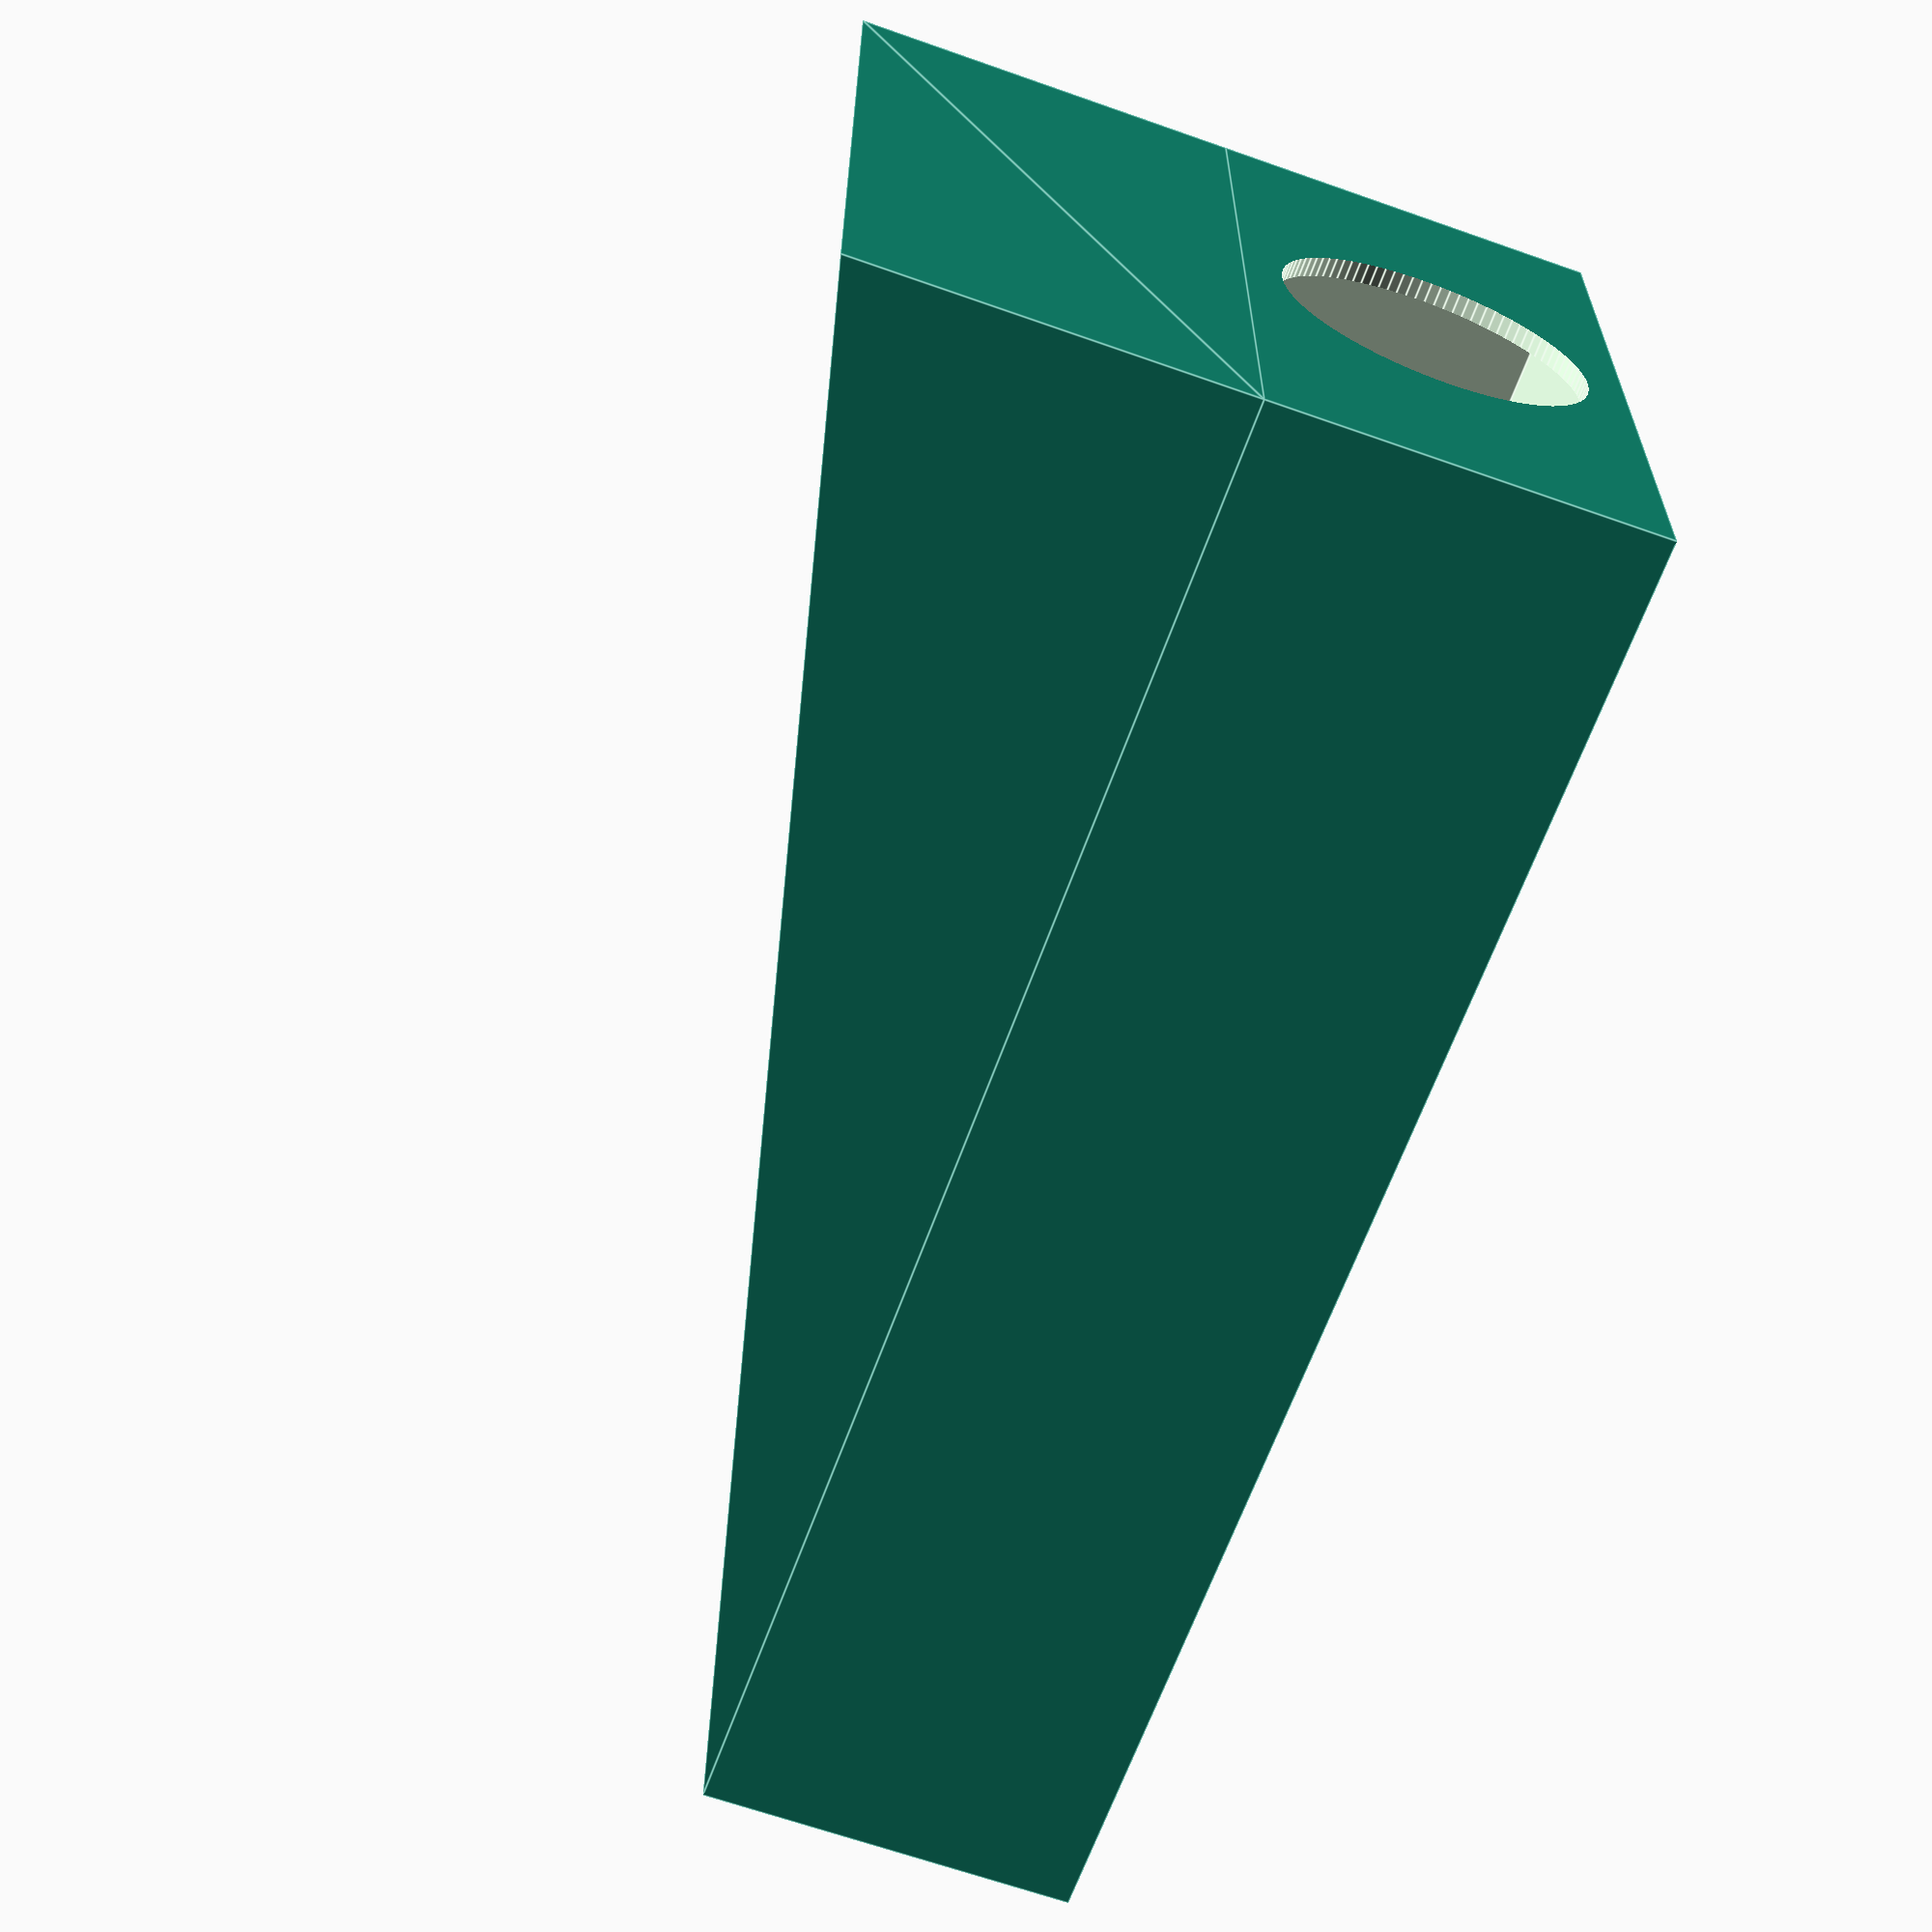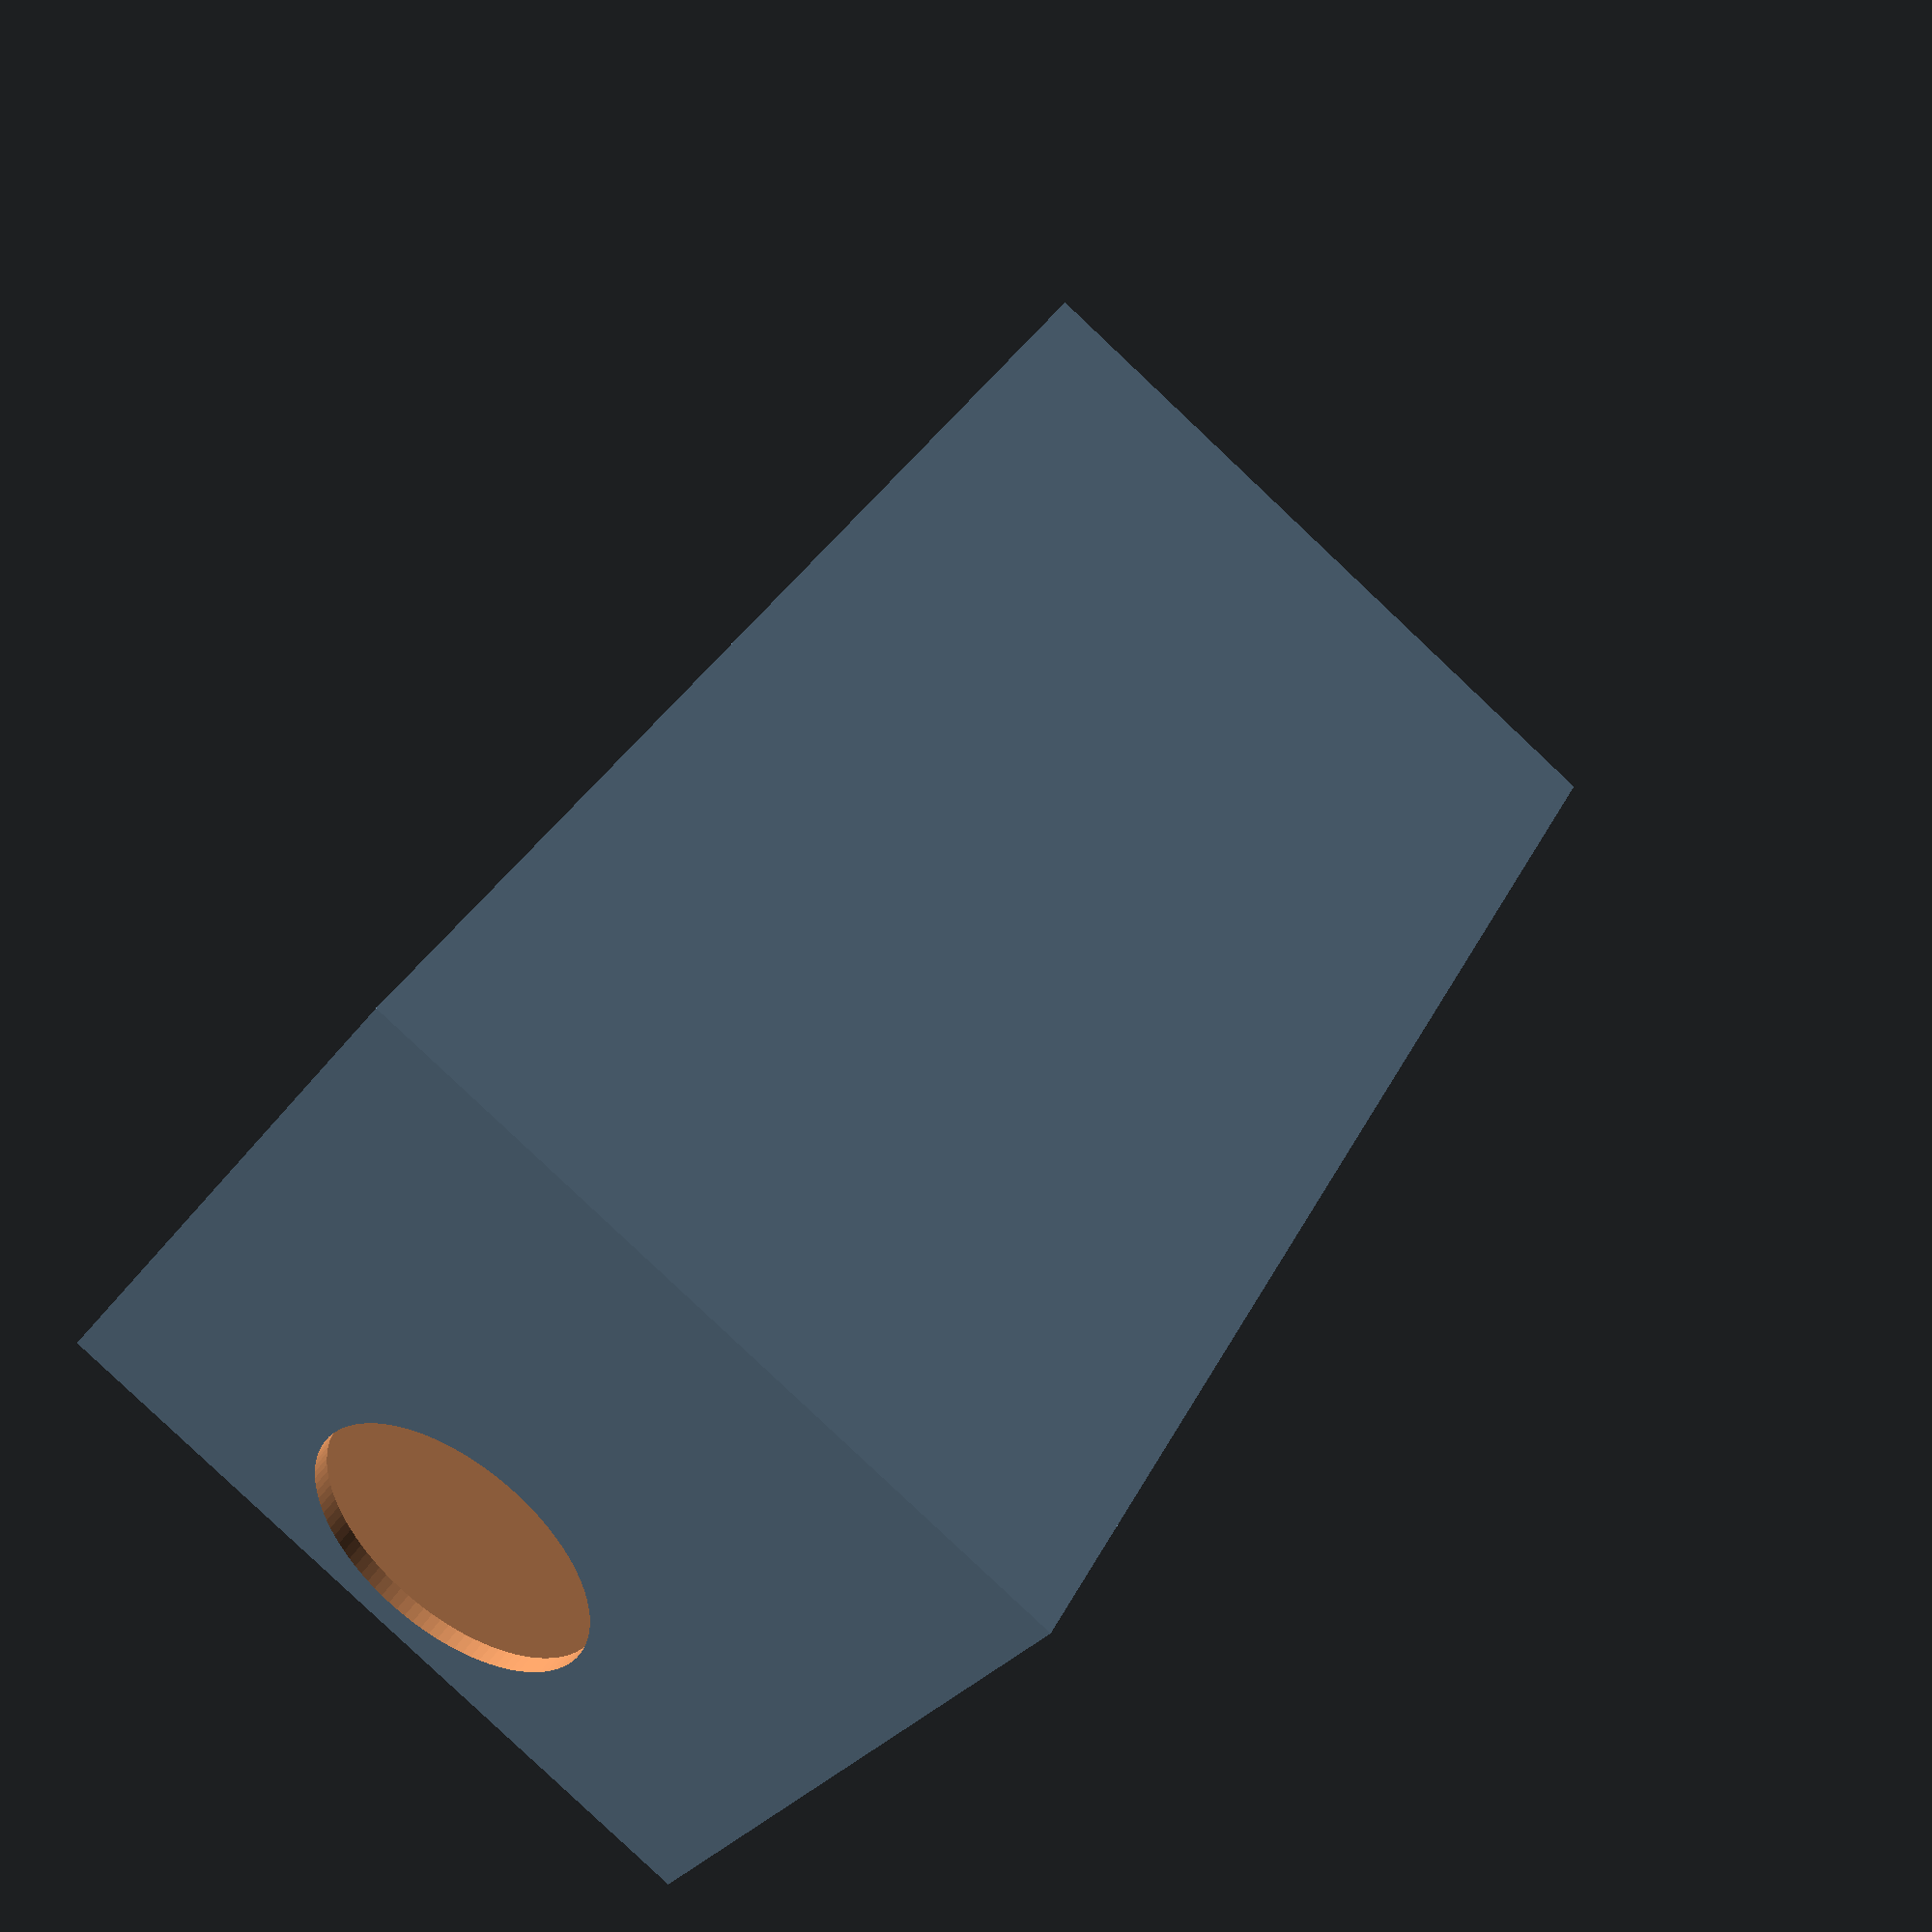
<openscad>
module triangle(l, w, h) {
	translate([0, l, 0]) rotate( a= [90, 0, 0]) 
	linear_extrude(height = l) polygon(points = [
		[0, 0],
		[w, 0],
		[0, h]
	], paths=[[0,1,2,0]]);
}


module box() {
difference() {
difference() {
    cube(size = [20,40,10], center = true);
    cube(size = [19,39,9], center = true);
    translate([0,-17,0]) { rotate ([90,0,0]) cylinder(h = 10, r = 4, $fn=100); } //distance sensor
    translate([4,21,0]) { rotate ([90,0,0]) cylinder(h = 4, r = 1, $fn=100); } //charging
    translate([-11,10,0]) { rotate ([0,90,0]) cylinder(h = 3, r = 1, $fn=100); } //vibrator
    translate([-7,17,-1]) {cube(size = [5,4,2]); }
}
  translate([-12,-21,0]) { cube(size = [25,45,-6]); }
}}

union() {
    box();
    translate([-10,-20,-5]) {
        rotate(a=[180,0,180]) { rotate ([0, 0, 90]) { triangle(20, 40, 10); } }
    }
}

</openscad>
<views>
elev=65.2 azim=89.1 roll=250.4 proj=p view=edges
elev=28.4 azim=325.3 roll=152.3 proj=p view=solid
</views>
